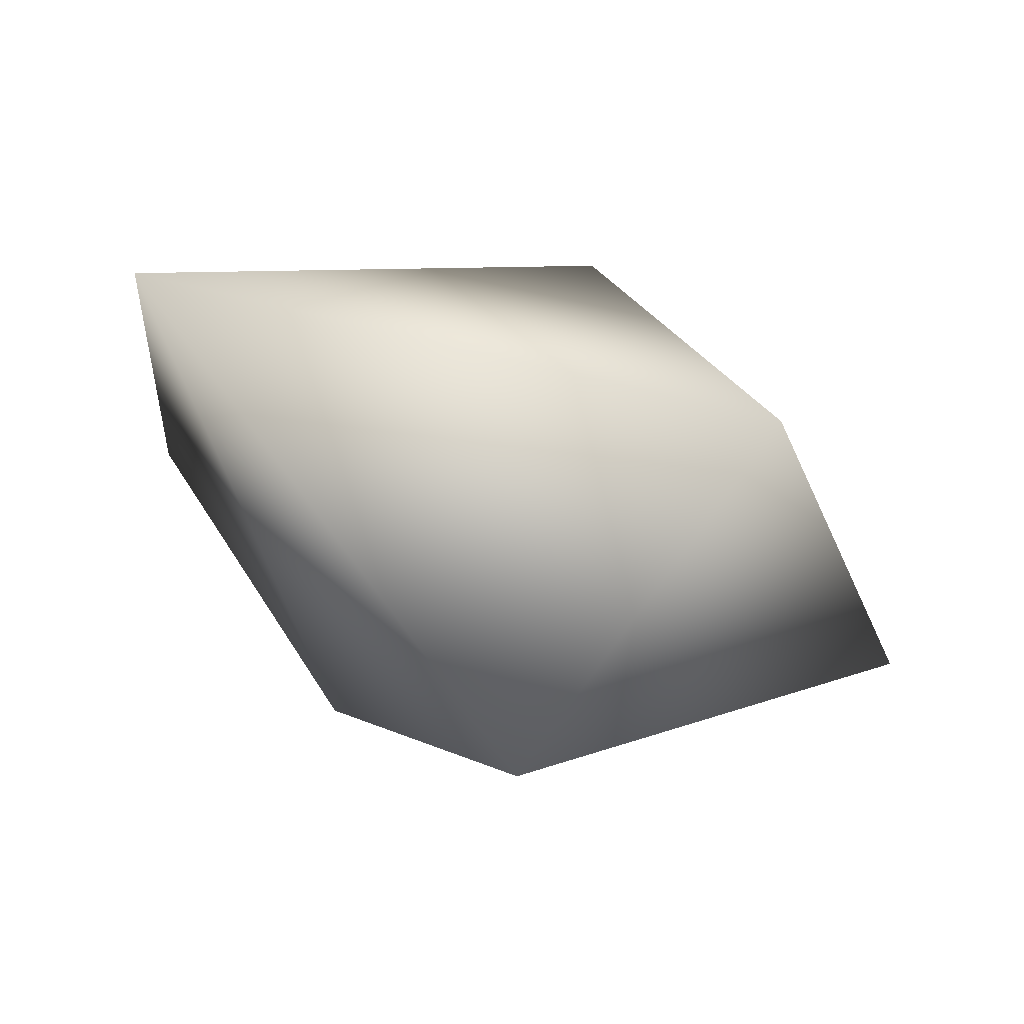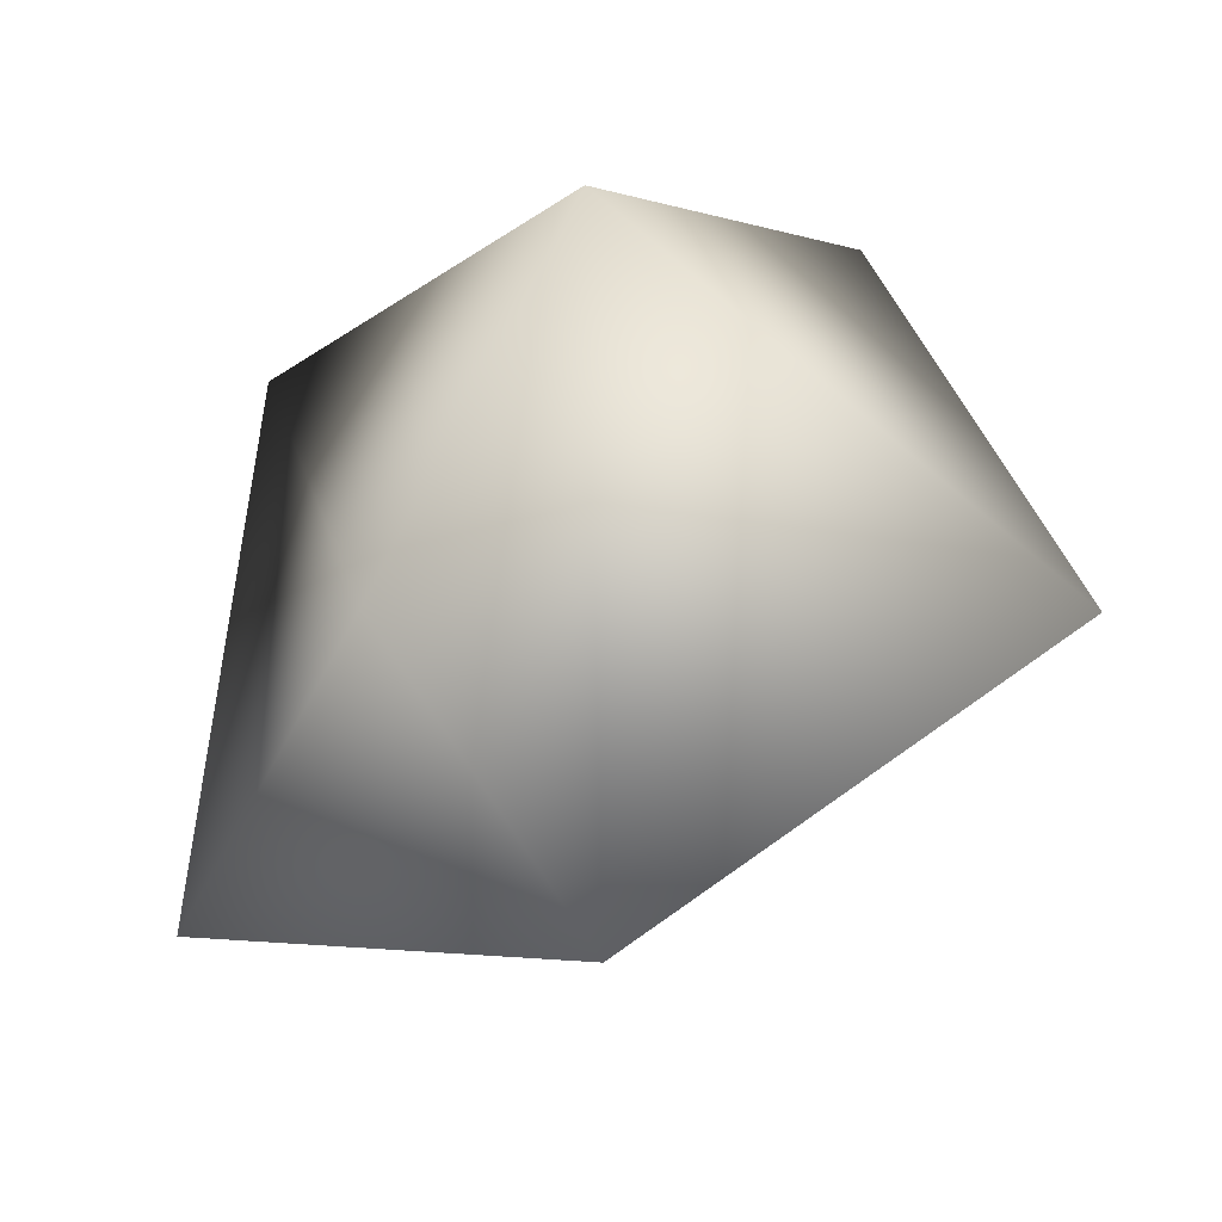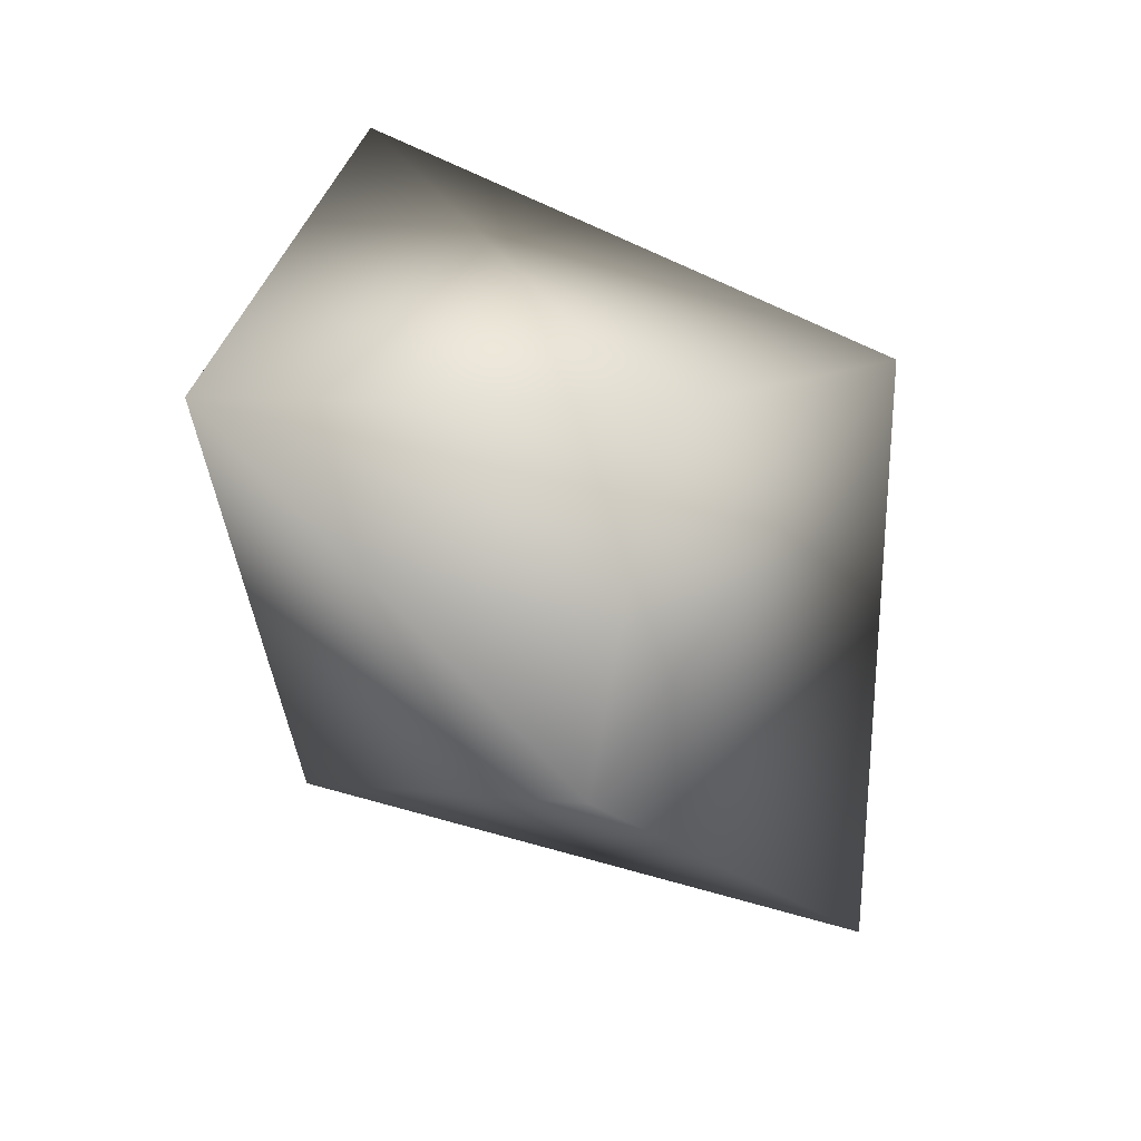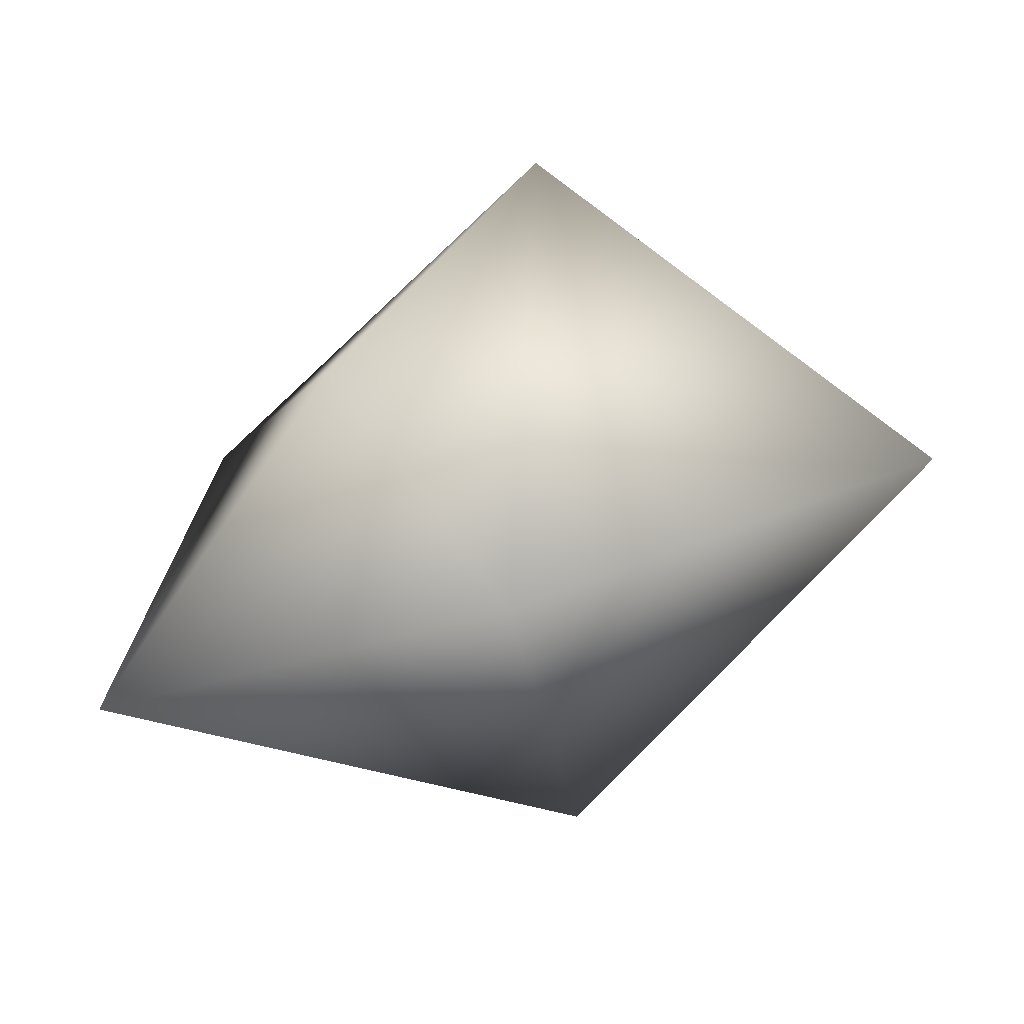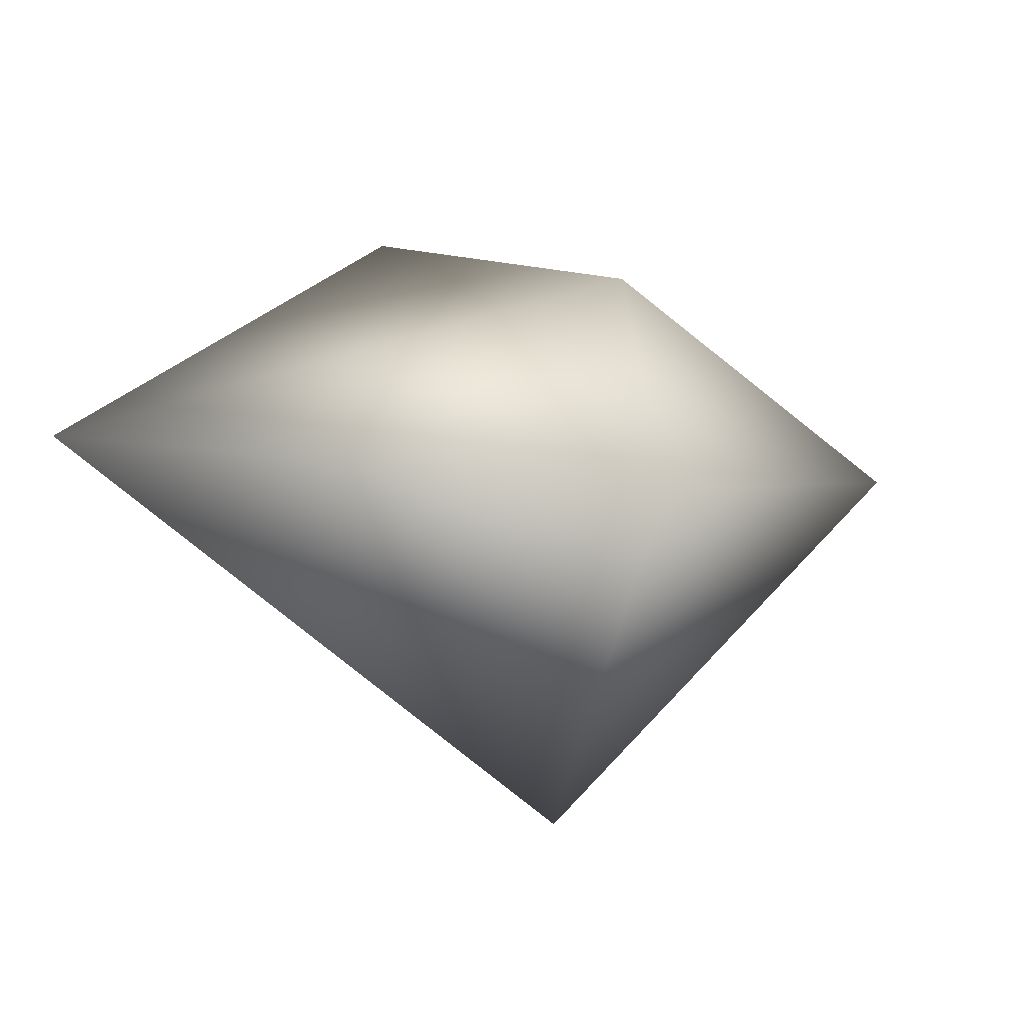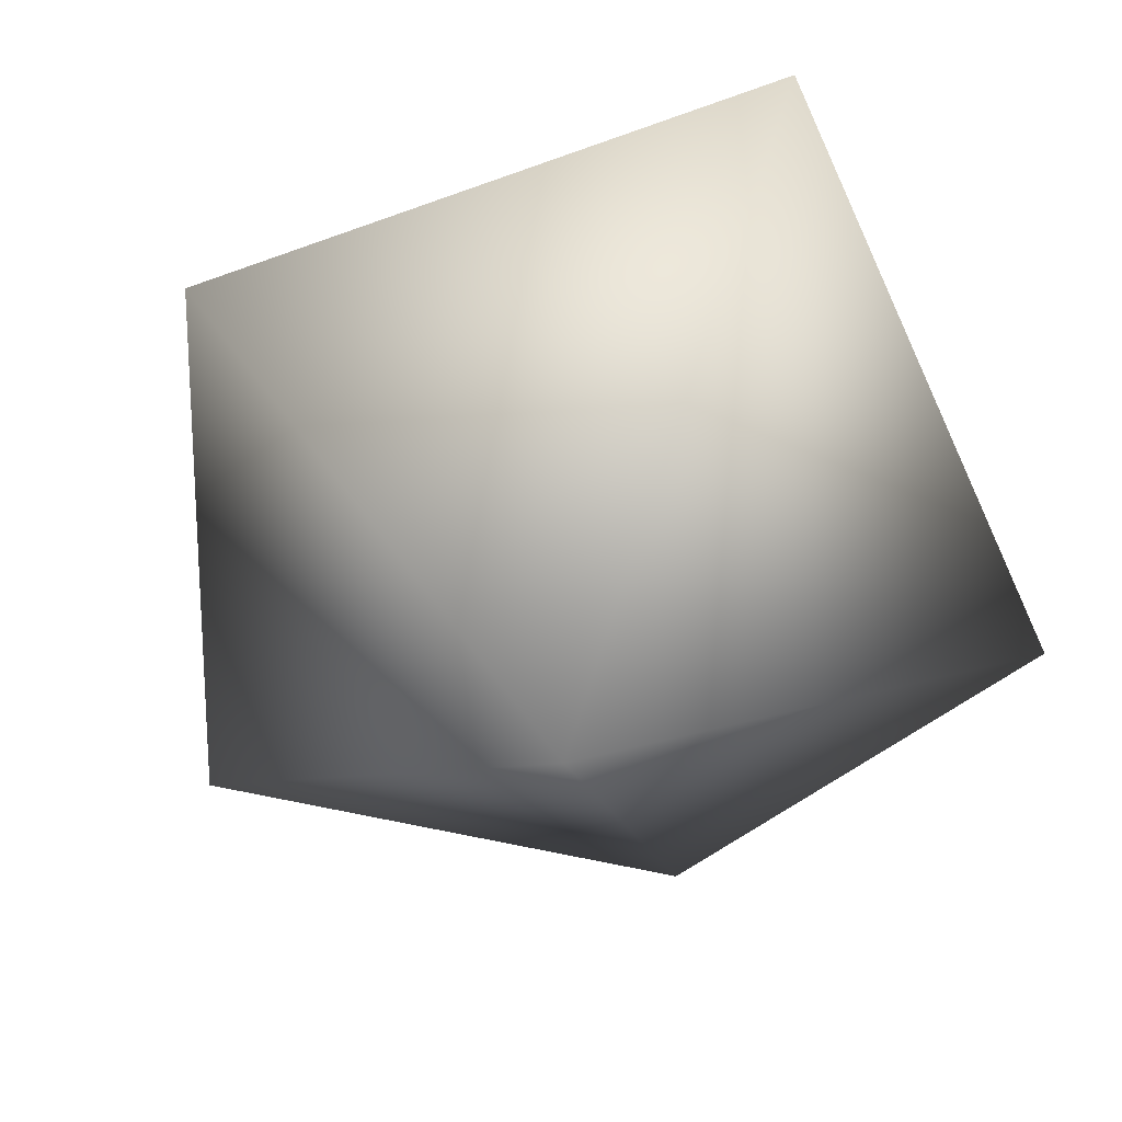
<metadata>
{"format":"obj","ext":"obj","renderer":"f3d","projection":"perspective","resolution":1024,"background":"white","views":[{"elev":65.7,"azim":-166.4,"up":"+Z"},{"elev":-42.2,"azim":-162.0,"up":"+Z"},{"elev":-59.0,"azim":128.1,"up":"+Z"},{"elev":-74.2,"azim":-169.9,"up":"+Z"},{"elev":-11.2,"azim":99.5,"up":"+Y"},{"elev":-65.9,"azim":18.0,"up":"+Y"}]}
</metadata>
<code>
g default
v -0.9038 0.1406 0.9669
v 0.7333 0.1406 1.017
v -0.4489 0.9934 0.4117
v -1.368 0.1406 -0.4068
v -0.2483 -0.8142 -0.1518
v -0.2169 0.1406 -1.09
v 0.1735 0.661 -0.4114
v 0.9331 -0.09813 -0.6016
g polySurface3 polySurface1
f 1 2 3
f 4 1 3
f 7 8 6
f 2 1 5
f 1 4 5
f 2 8 7 3
f 8 2 5
f 4 6 5
f 3 7 6 4
f 5 6 8

</code>
